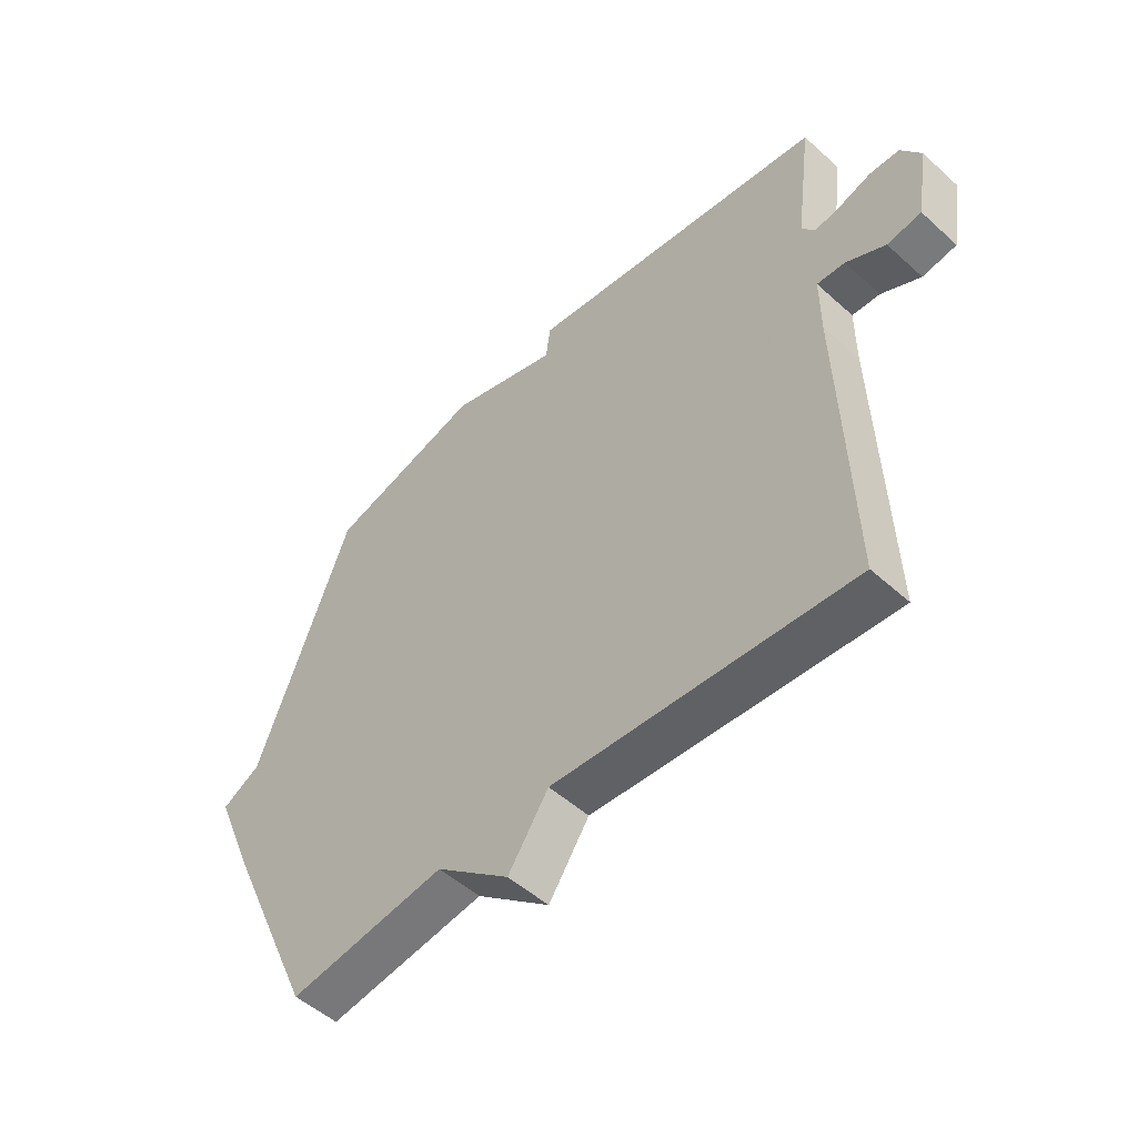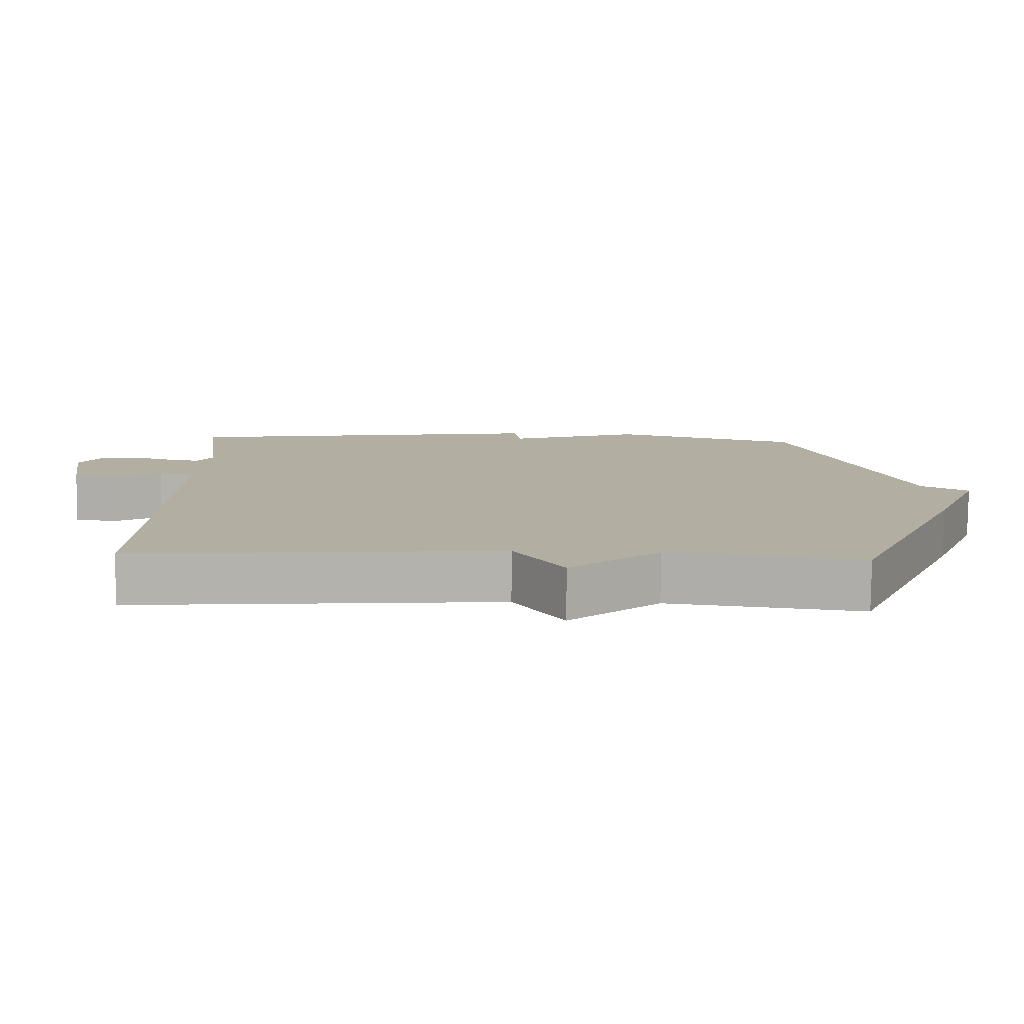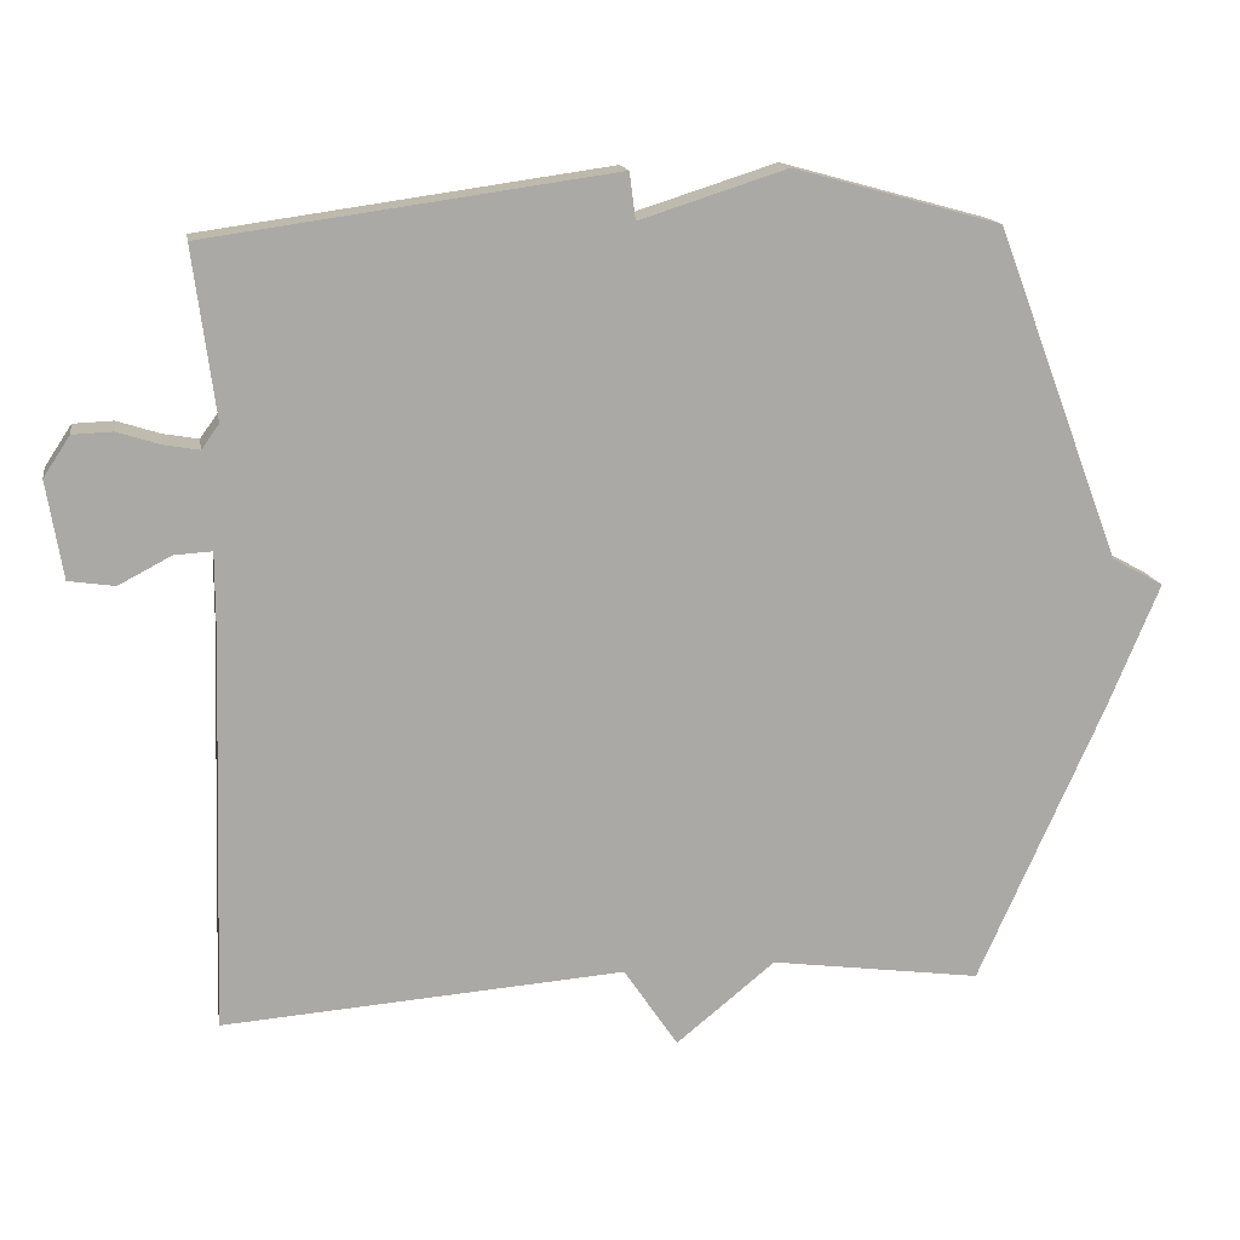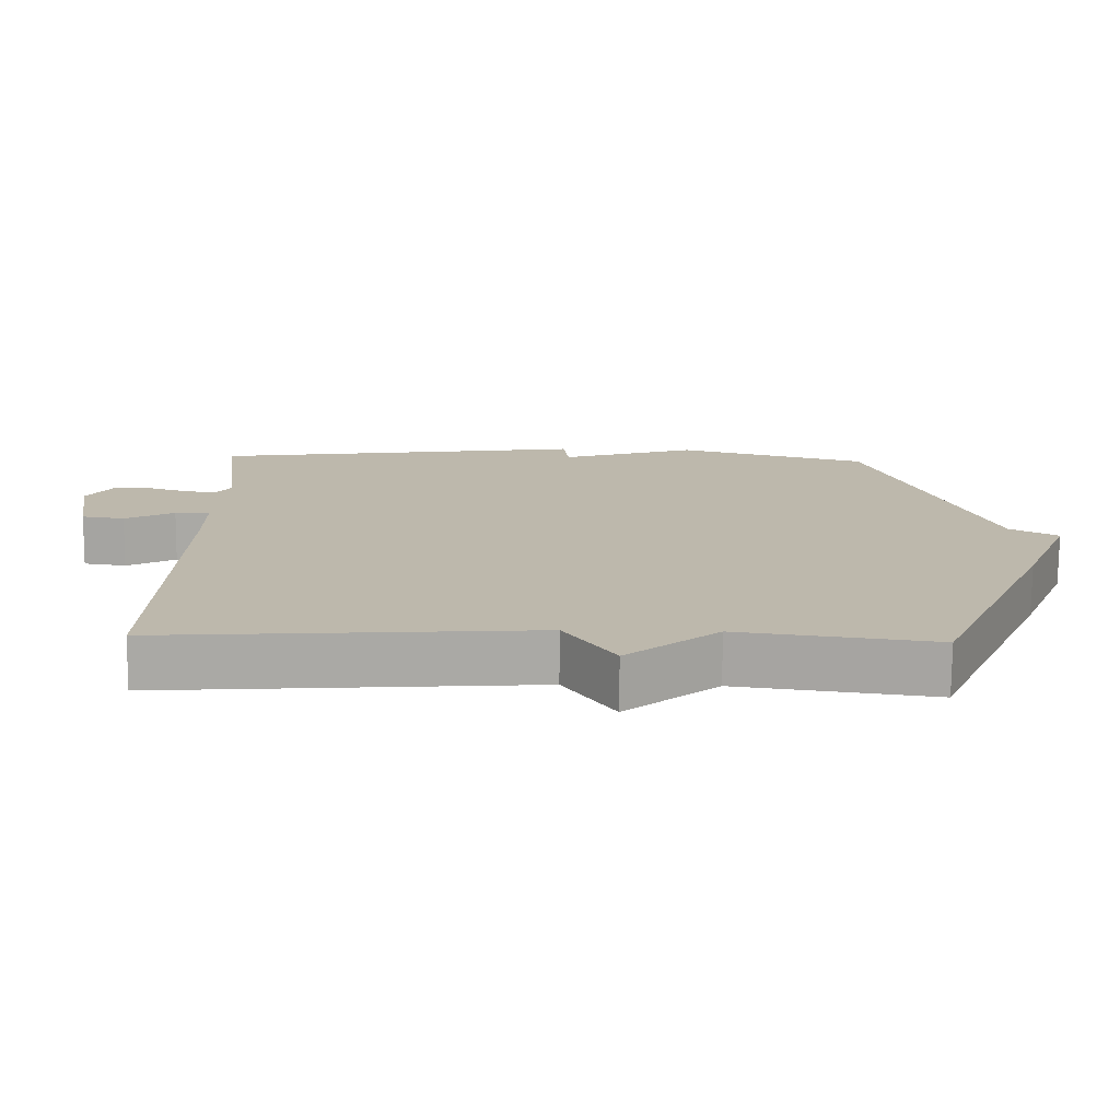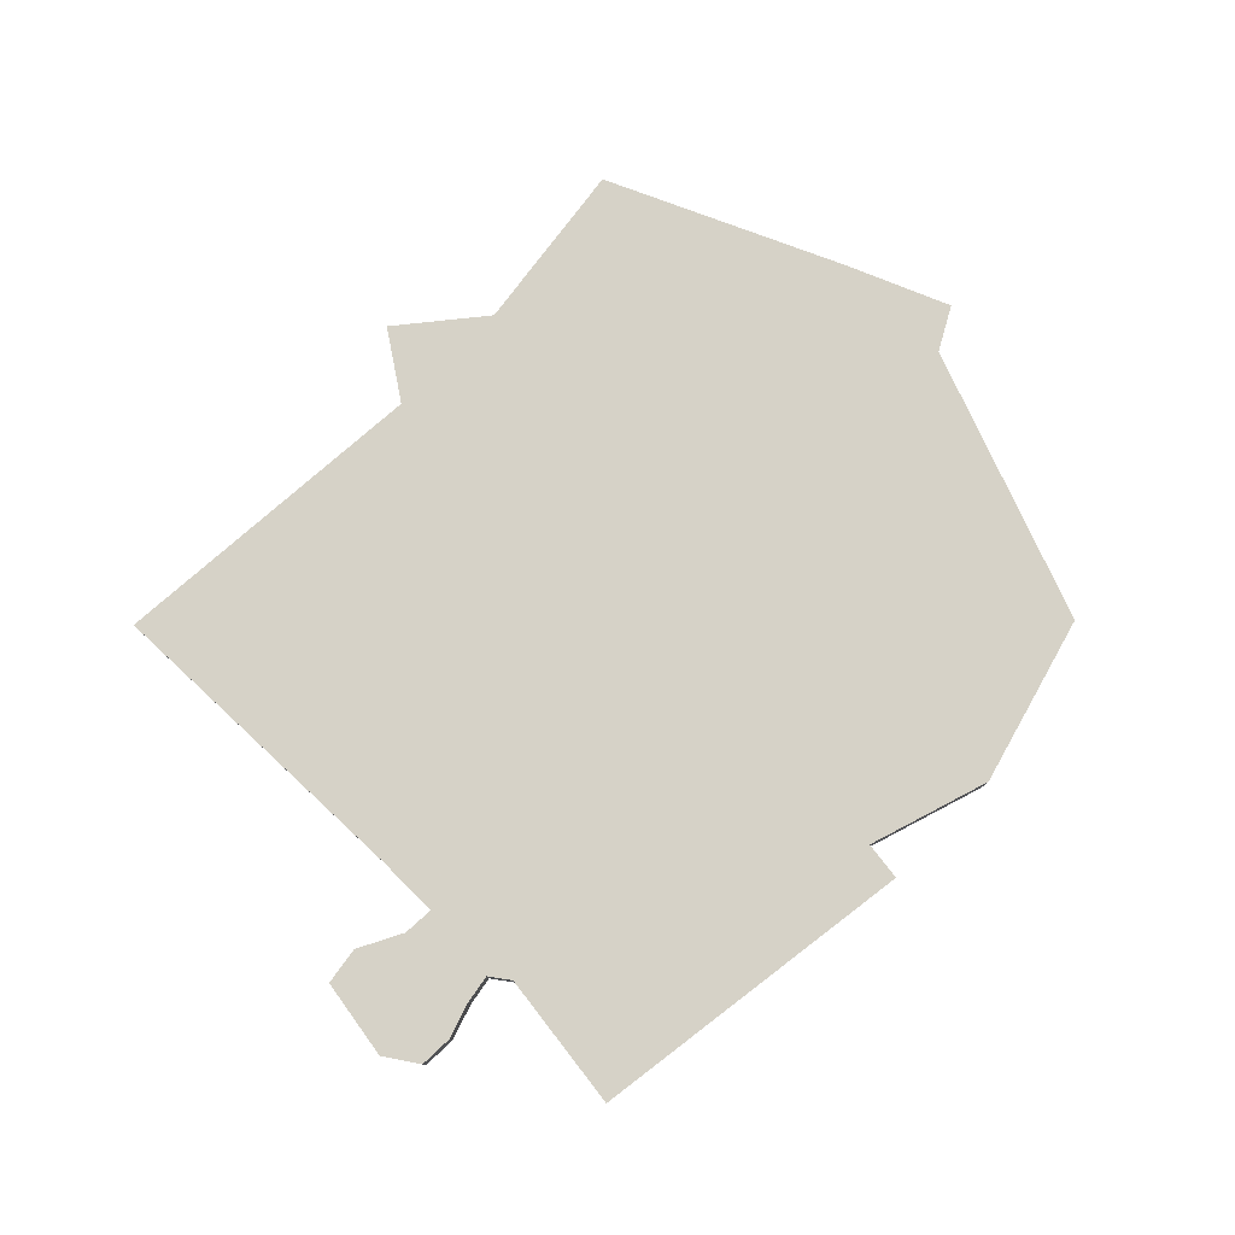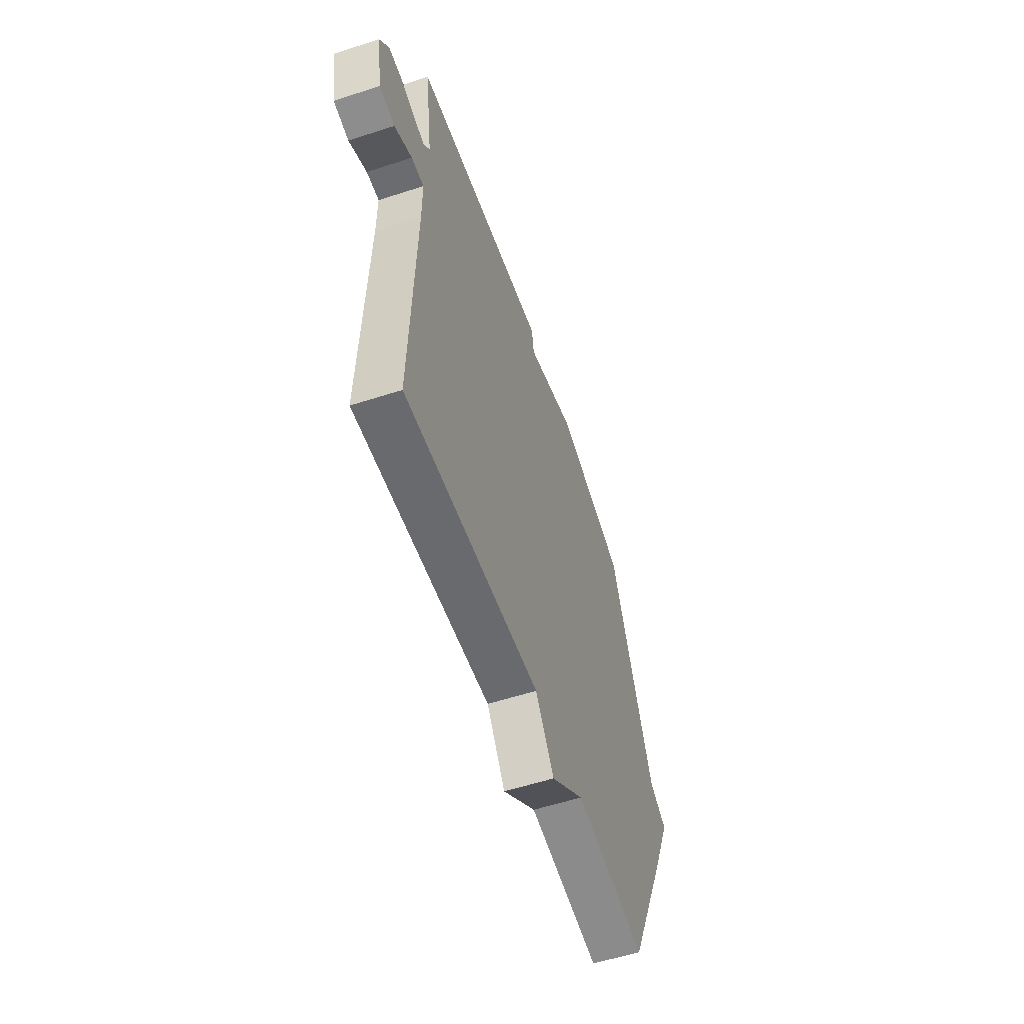
<metadata>
{"format":"obj","ext":"obj","renderer":"f3d","projection":"perspective","resolution":1024,"background":"white","views":[{"elev":-51.5,"azim":-134.3,"up":"+Z"},{"elev":-79.3,"azim":-0.5,"up":"+Z"},{"elev":15.0,"azim":-9.5,"up":"+Z"},{"elev":-75.1,"azim":-0.5,"up":"+Z"},{"elev":78.5,"azim":-45.3,"up":"+Y"},{"elev":-56.9,"azim":-71.3,"up":"+Z"}]}
</metadata>
<code>
v -0.5 0.07 -0.5
v -0.484 0.07 0.018
v -0.484 0.07 0.122
v -0.533 0.07 0.119
v -0.602 0.07 0.083
v -0.662 0.07 0.092
v -0.683 0.07 0.219
v -0.648 0.07 0.272
v -0.596 0.07 0.274
v -0.54 0.07 0.256
v -0.494 0.07 0.248
v -0.471 0.07 0.28
v -0.5 0.07 0.5
v 0.03 0.07 0.574
v 0.038 0.07 0.513
v 0.23 0.07 0.574
v 0.5 0.07 0.5
v 0.664 0.07 0.066
v 0.732 0.07 0.029
v 0.664 0.07 -0.134
v 0.5 0.07 -0.5
v 0.224 0.07 -0.462
v 0.095 0.07 -0.567
v 0.024 0.07 -0.462
v -0.5 0 -0.5
v -0.484 0 0.018
v -0.484 0 0.122
v -0.533 0 0.119
v -0.602 0 0.083
v -0.662 0 0.092
v -0.683 0 0.219
v -0.648 0 0.272
v -0.596 0 0.274
v -0.54 0 0.256
v -0.494 0 0.248
v -0.471 0 0.28
v -0.5 0 0.5
v 0.03 0 0.574
v 0.038 0 0.513
v 0.23 0 0.574
v 0.5 0 0.5
v 0.664 0 0.066
v 0.732 0 0.029
v 0.664 0 -0.134
v 0.5 0 -0.5
v 0.224 0 -0.462
v 0.095 0 -0.567
v 0.024 0 -0.462
f 22 23 24
f 20 21 22
f 19 20 22
f 18 19 22
f 18 22 24
f 17 18 24
f 16 17 24
f 15 16 24
f 14 15 24
f 13 14 24
f 12 13 24
f 11 12 24
f 10 11 24
f 8 9 10
f 7 8 10
f 6 7 10
f 5 6 10
f 4 5 10
f 3 4 10
f 3 10 24
f 2 3 24
f 1 2 24
f 48 47 46
f 46 45 44
f 46 44 43
f 46 43 42
f 48 46 42
f 48 42 41
f 48 41 40
f 48 40 39
f 48 39 38
f 48 38 37
f 48 37 36
f 48 36 35
f 48 35 34
f 34 33 32
f 34 32 31
f 34 31 30
f 34 30 29
f 34 29 28
f 34 28 27
f 48 34 27
f 48 27 26
f 48 26 25
f 1 25 26 2
f 2 26 27 3
f 3 27 28 4
f 4 28 29 5
f 5 29 30 6
f 6 30 31 7
f 7 31 32 8
f 8 32 33 9
f 9 33 34 10
f 10 34 35 11
f 11 35 36 12
f 12 36 37 13
f 13 37 38 14
f 14 38 39 15
f 15 39 40 16
f 16 40 41 17
f 17 41 42 18
f 18 42 43 19
f 19 43 44 20
f 20 44 45 21
f 21 45 46 22
f 22 46 47 23
f 23 47 48 24
f 24 48 25 1

</code>
